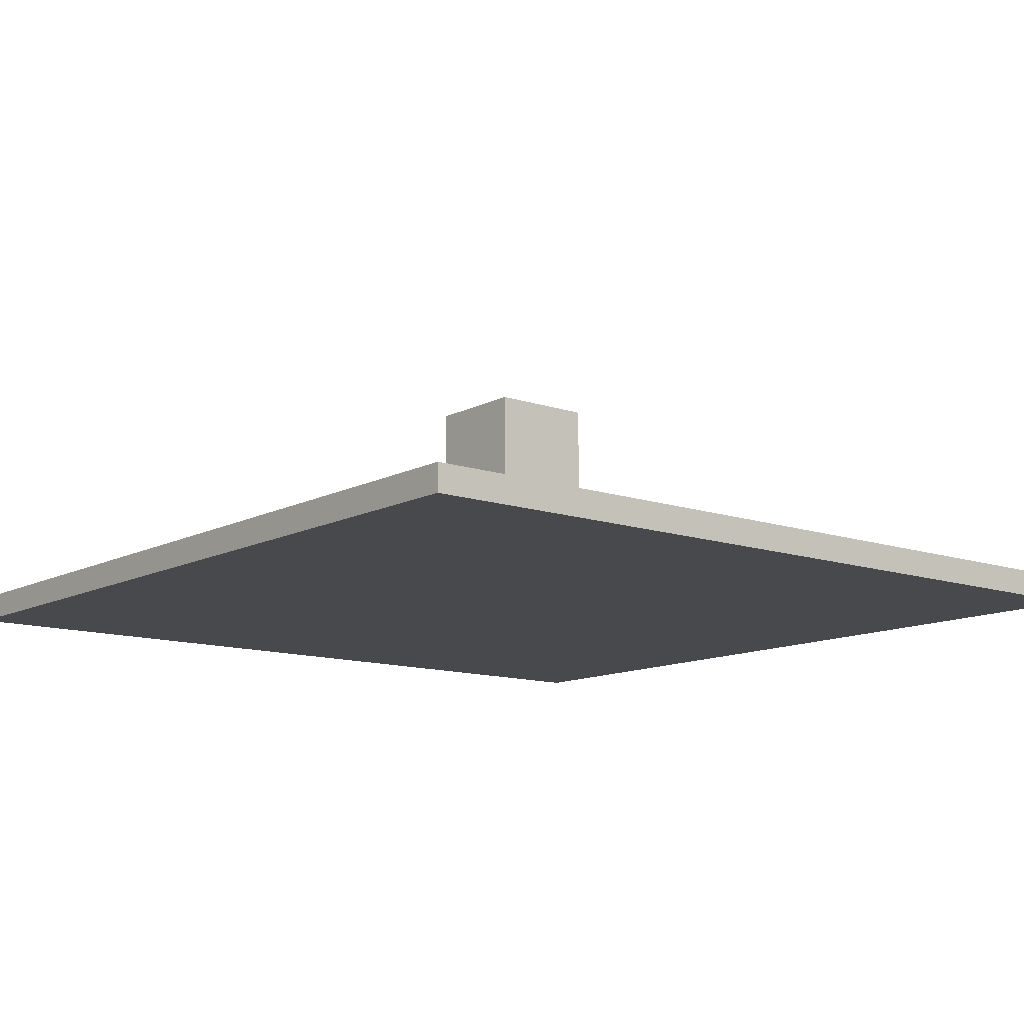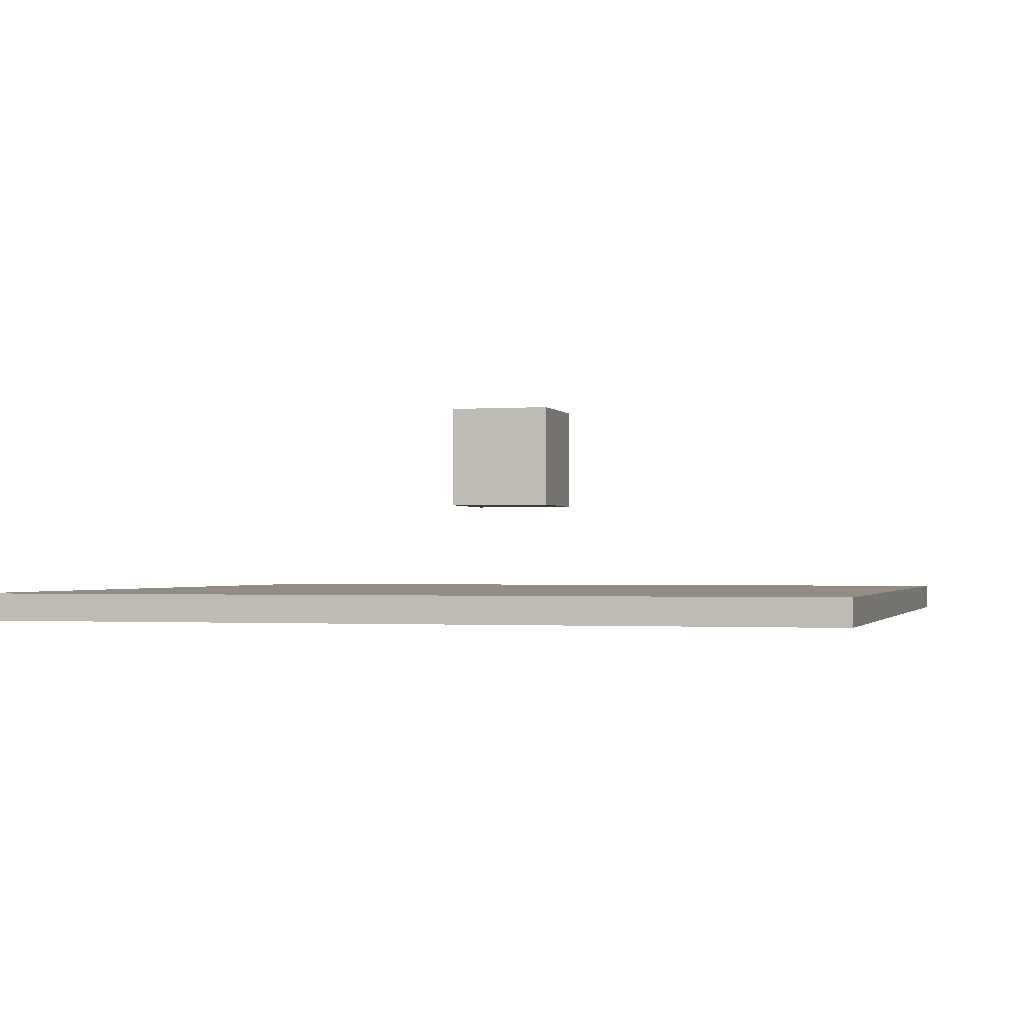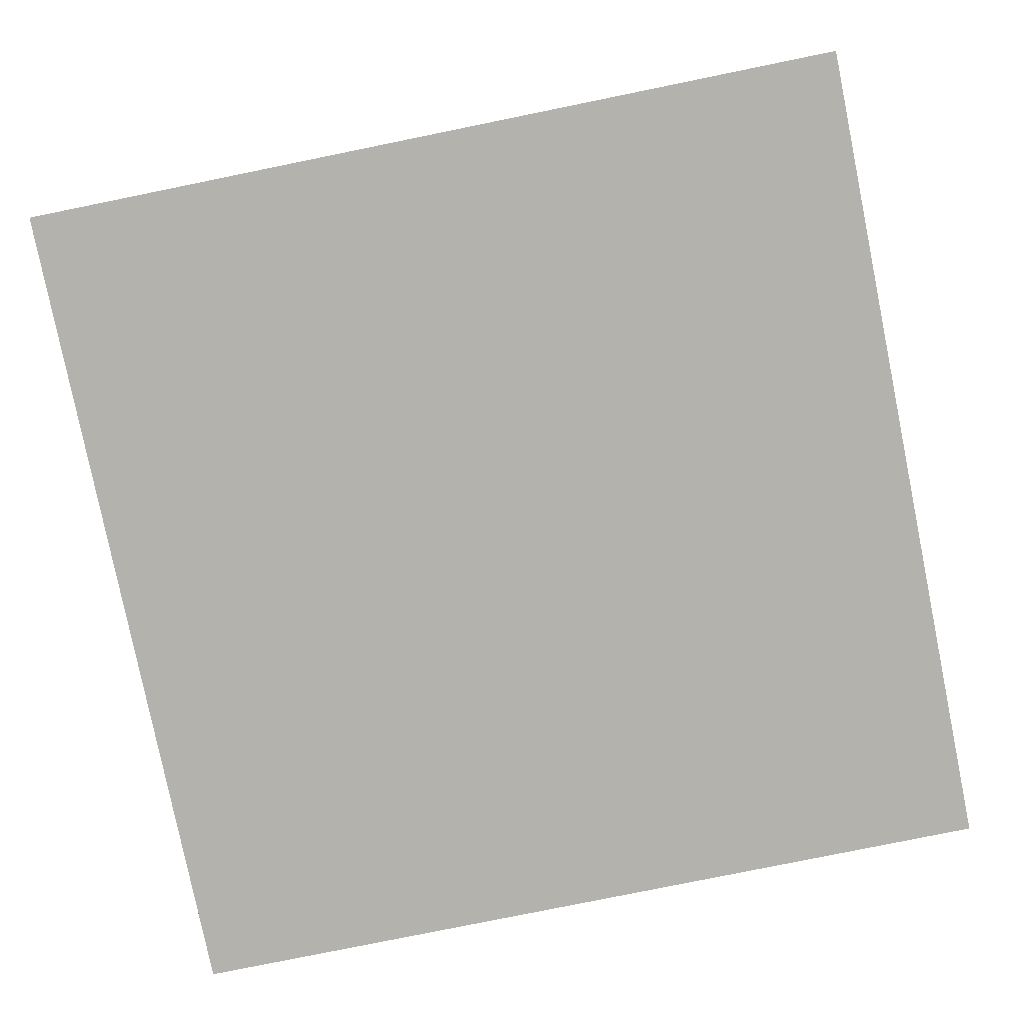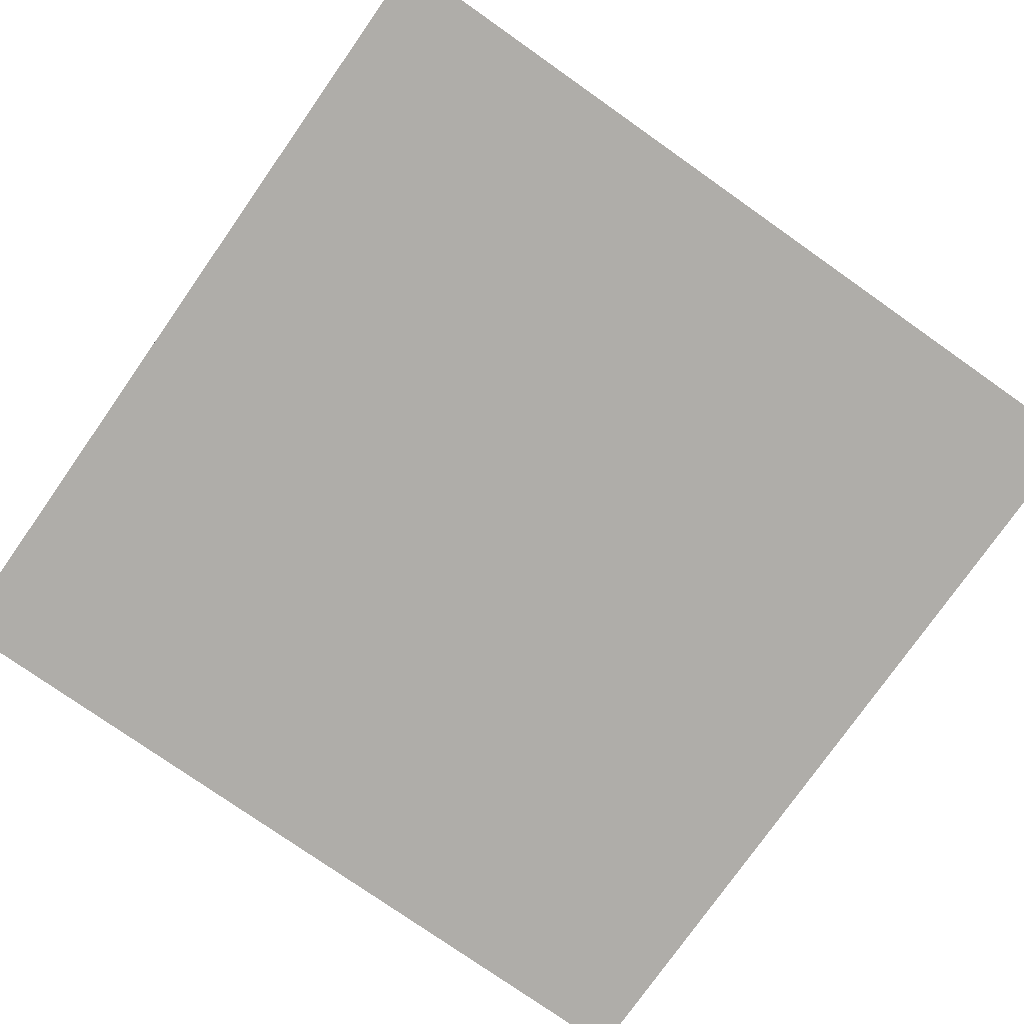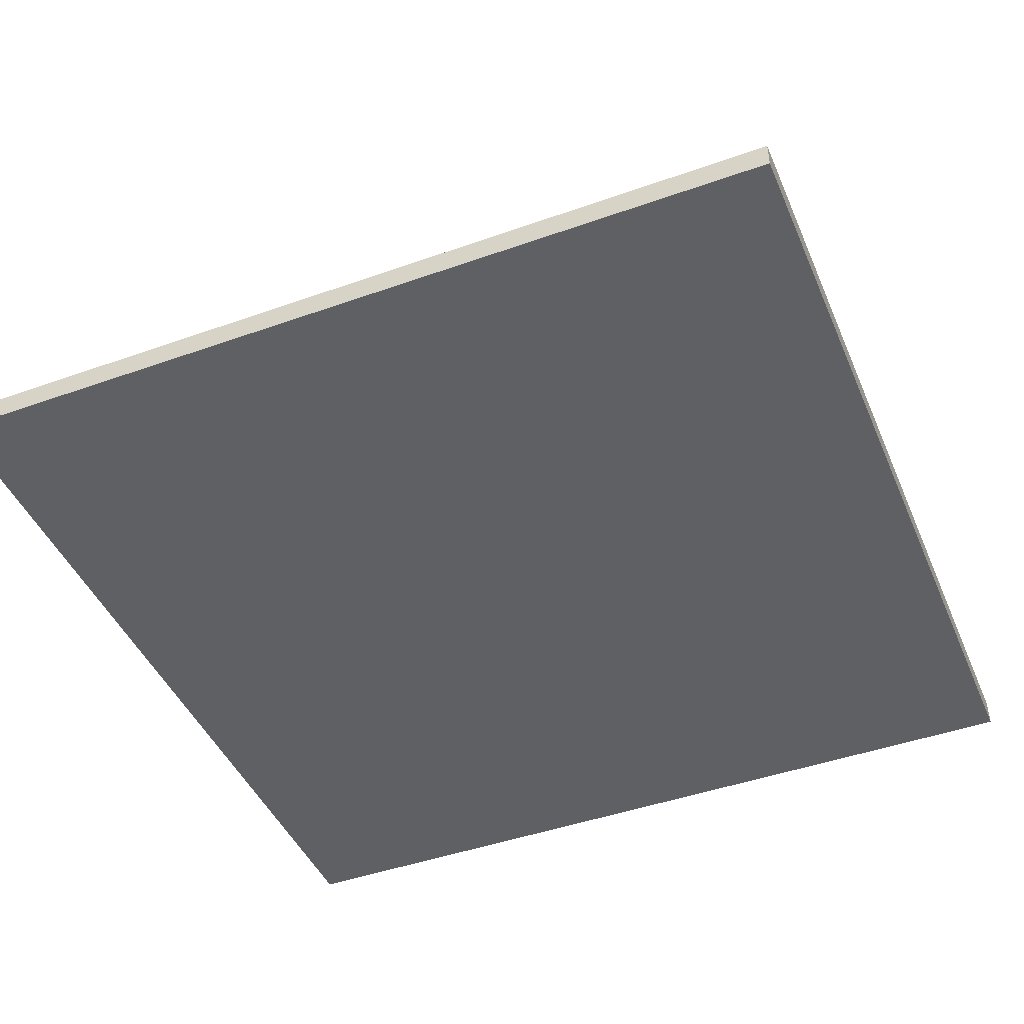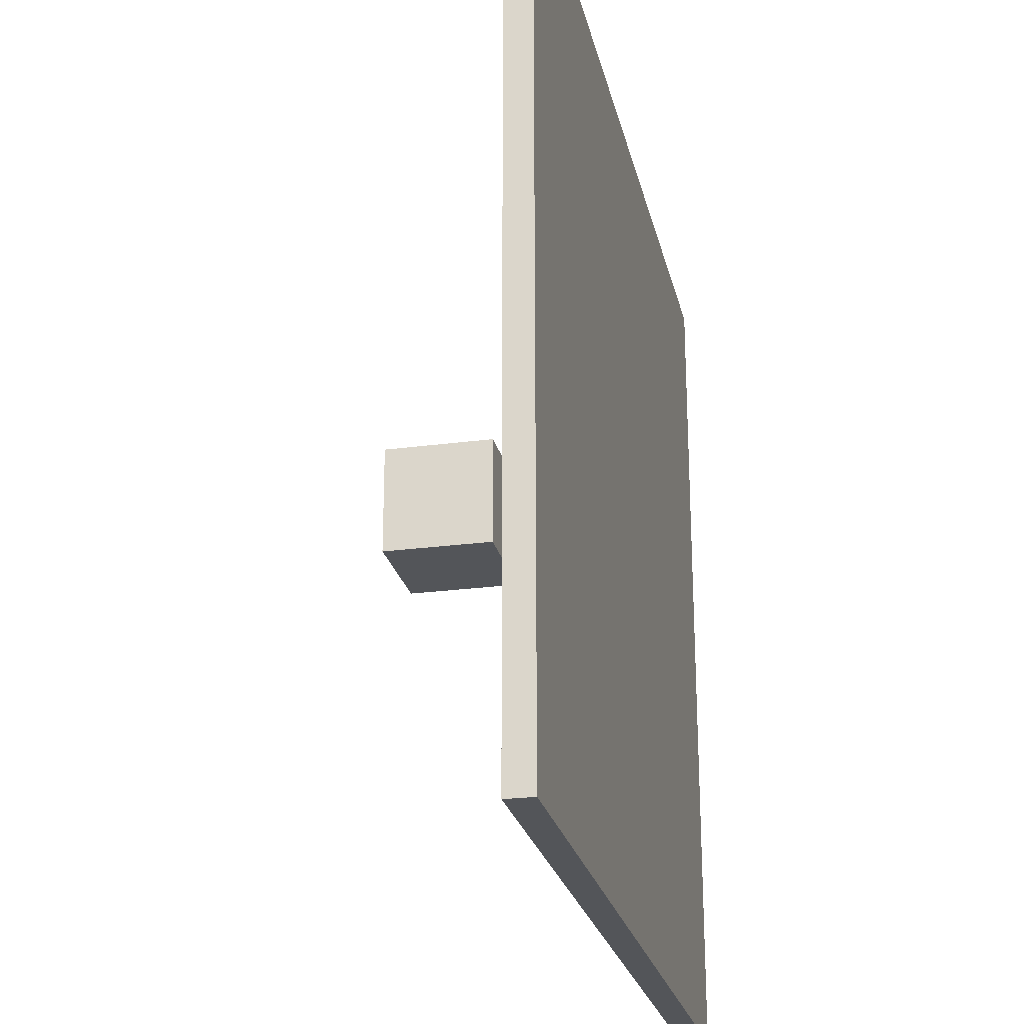
<metadata>
{"format":"obj","ext":"obj","renderer":"f3d","projection":"perspective","resolution":1024,"background":"white","views":[{"elev":-12.2,"azim":140.9,"up":"+Y"},{"elev":-1.3,"azim":105.4,"up":"+Y"},{"elev":-79.5,"azim":101.5,"up":"+Y"},{"elev":-77.4,"azim":-125.1,"up":"+Y"},{"elev":-45.0,"azim":112.4,"up":"+Y"},{"elev":-24.3,"azim":-77.5,"up":"+Z"}]}
</metadata>
<code>
o Cube.001
v -1 4 -1
v 1 4 1
v 1 4 -1
v -1 2 1
v 1 2 1
v 1 2 -1
v -1 2 -1
v -1 4 1
f 1 2 3
f 2 4 5
f 3 5 6
f 1 6 7
f 1 8 2
f 2 8 4
f 3 2 5
f 1 3 6
f 6 4 7
f 6 5 4
f 8 7 4
f 8 1 7
o Cube_Cube.002
v -8 -0.25 8
v -8 0.25 8
v -8 -0.25 -8
v -8 0.25 -8
v 8 -0.25 8
v 8 0.25 8
v 8 -0.25 -8
v 8 0.25 -8
f 10 11 9
f 12 15 11
f 16 13 15
f 14 9 13
f 15 9 11
f 12 14 16
f 10 12 11
f 12 16 15
f 16 14 13
f 14 10 9
f 15 13 9
f 12 10 14

</code>
